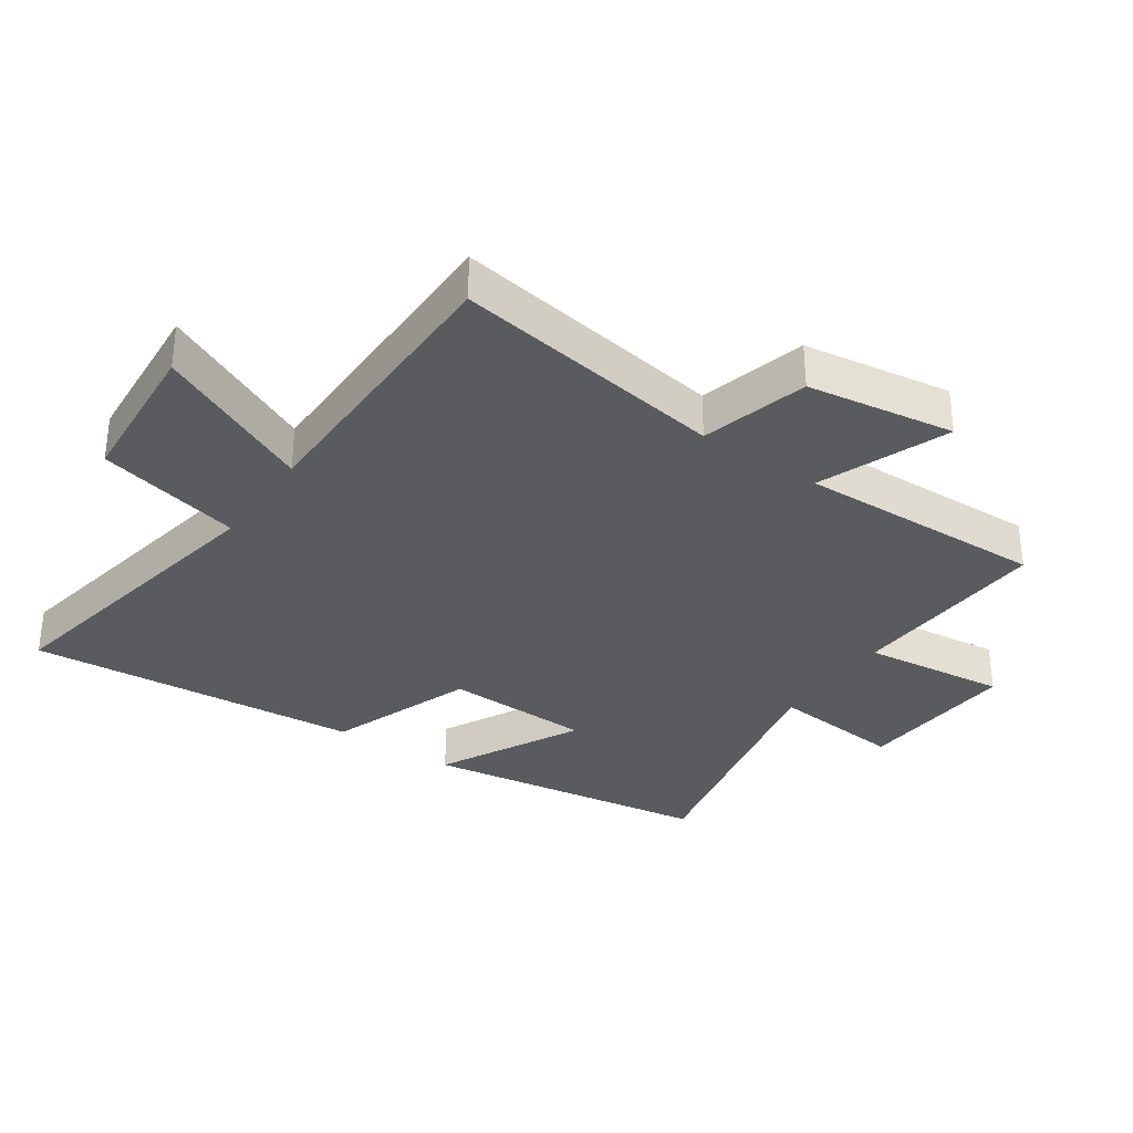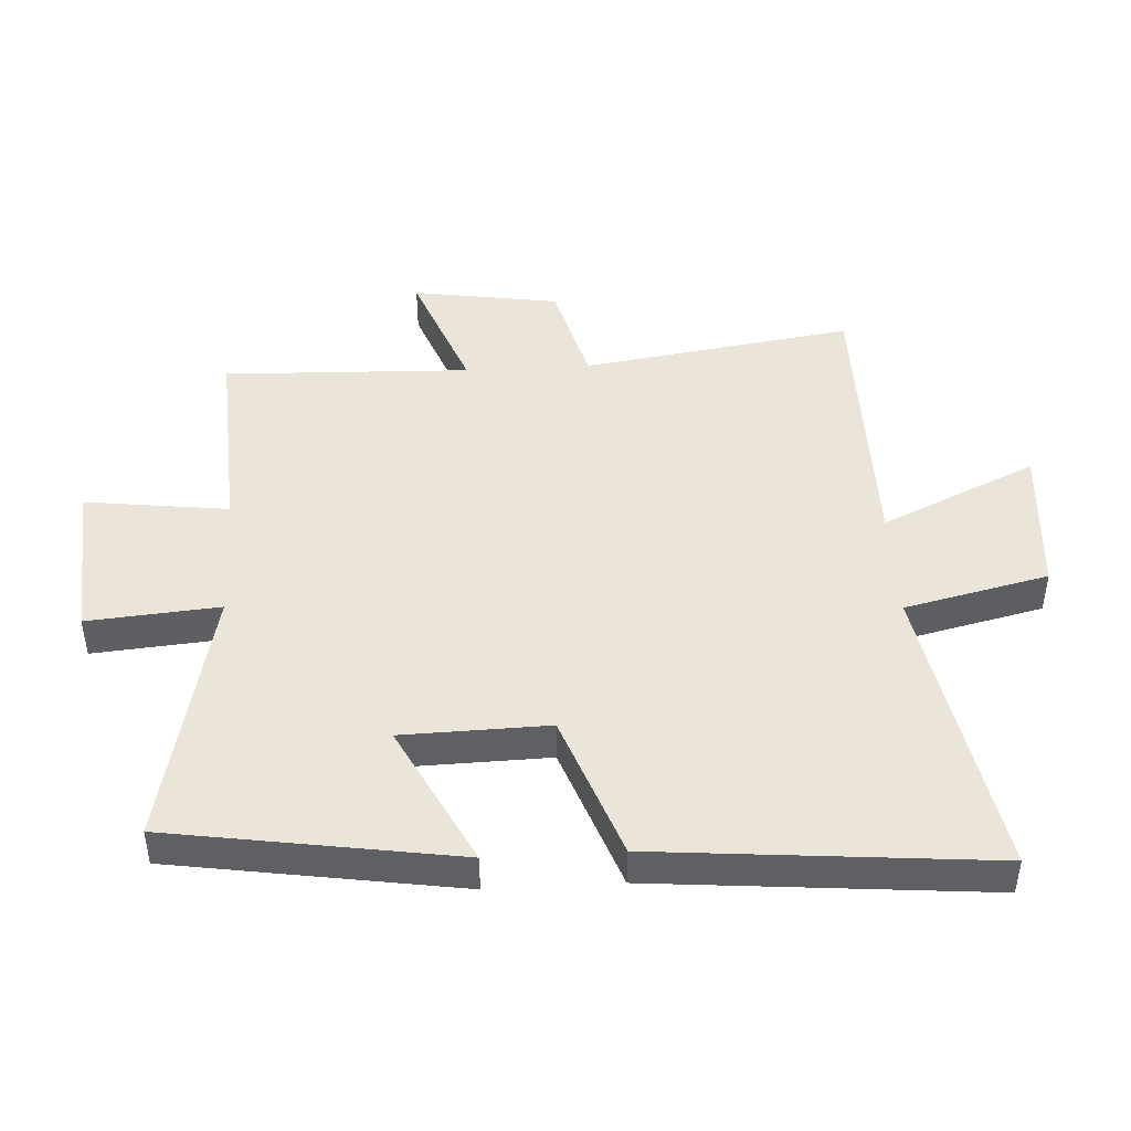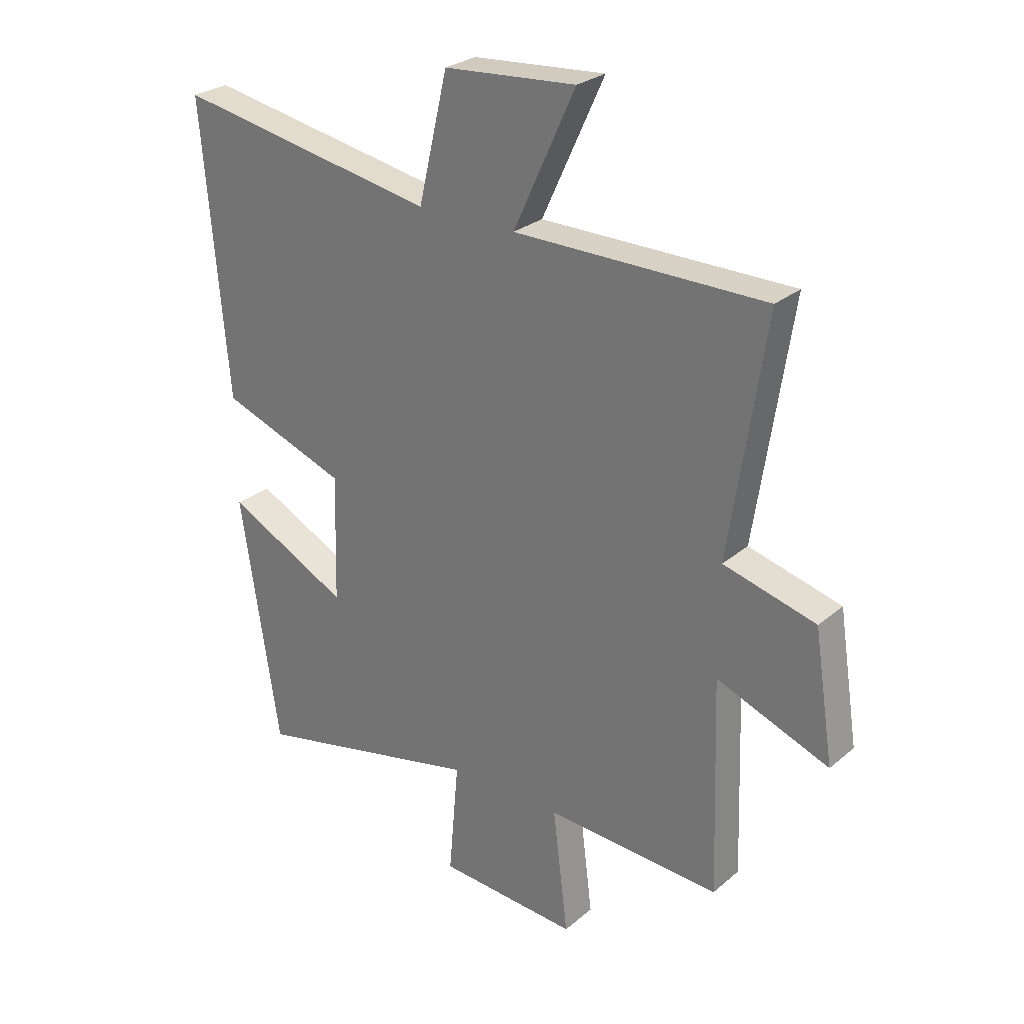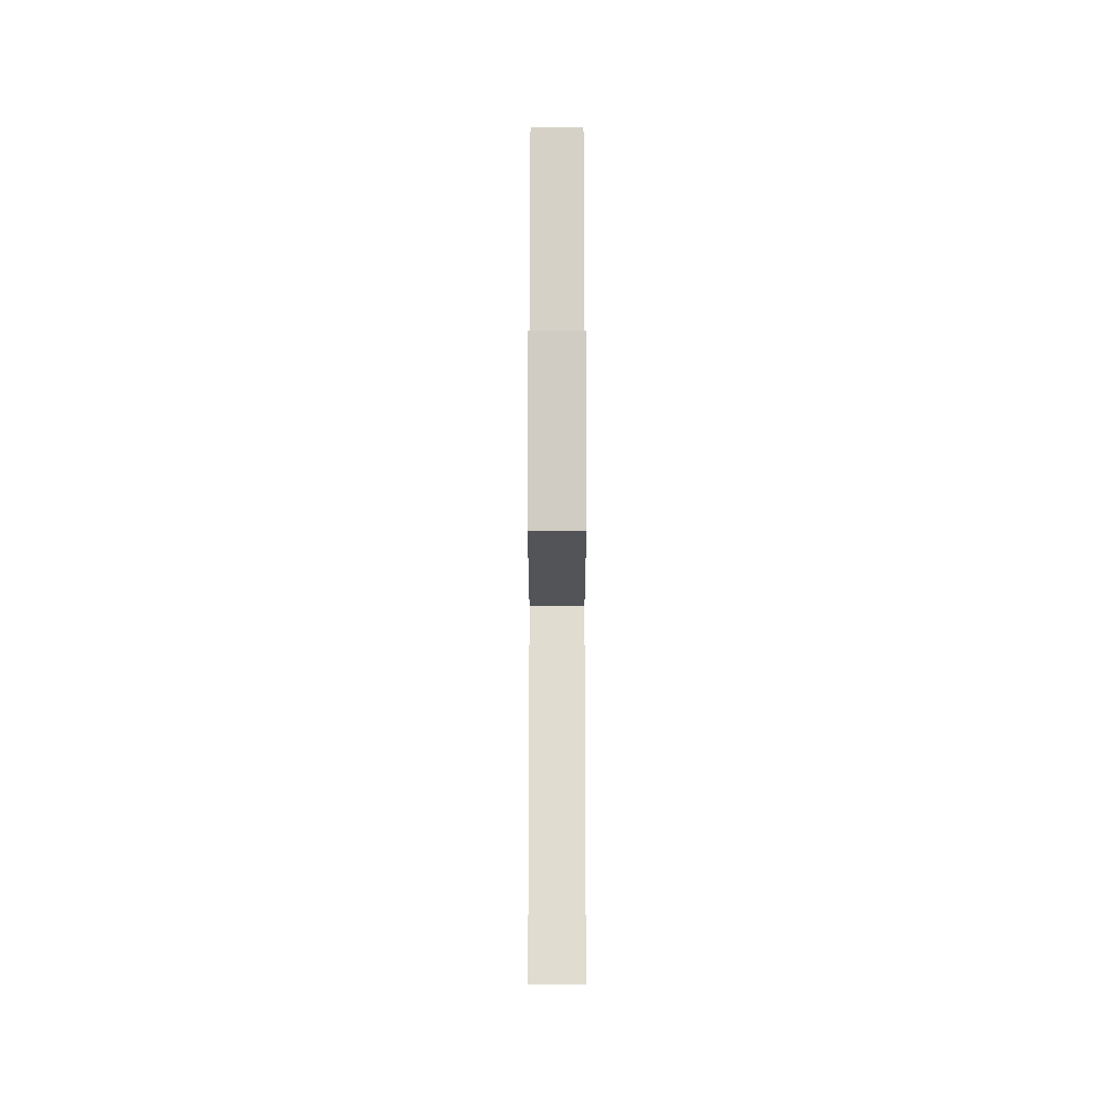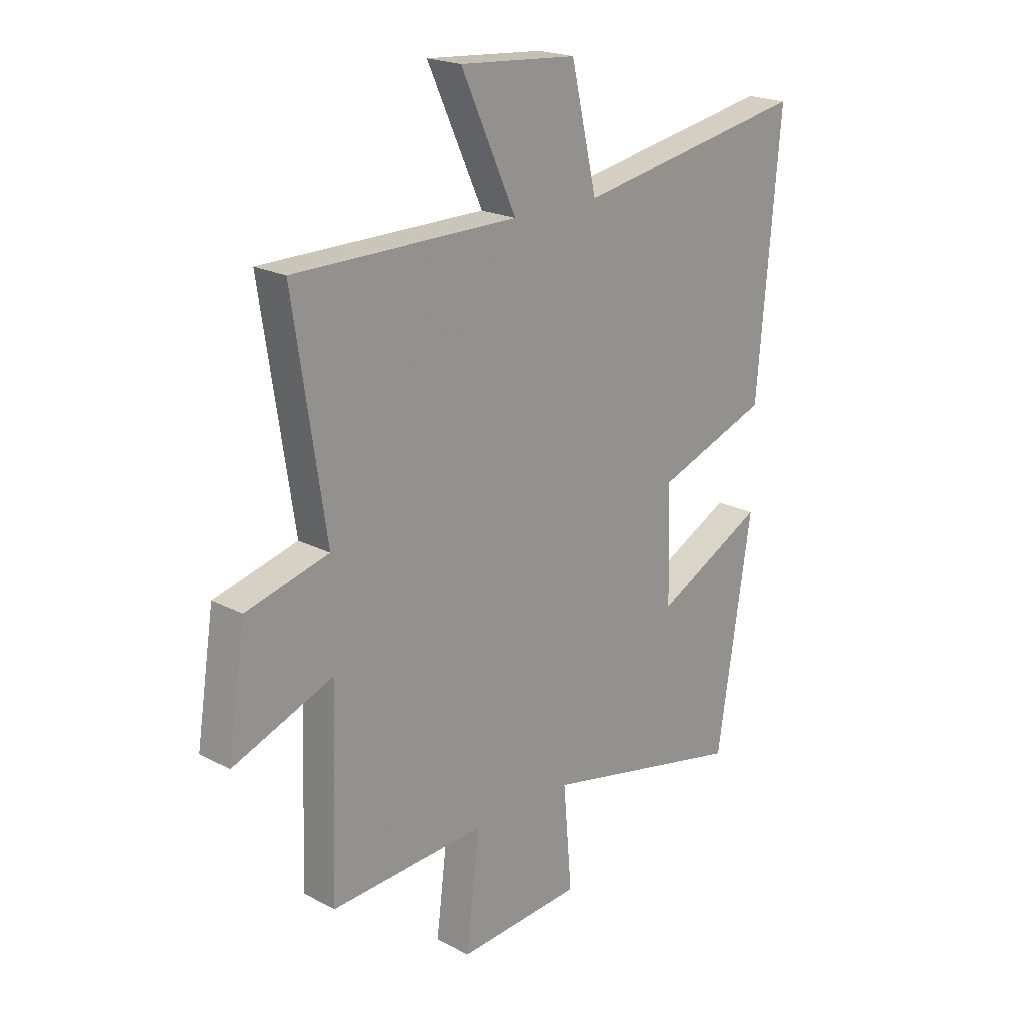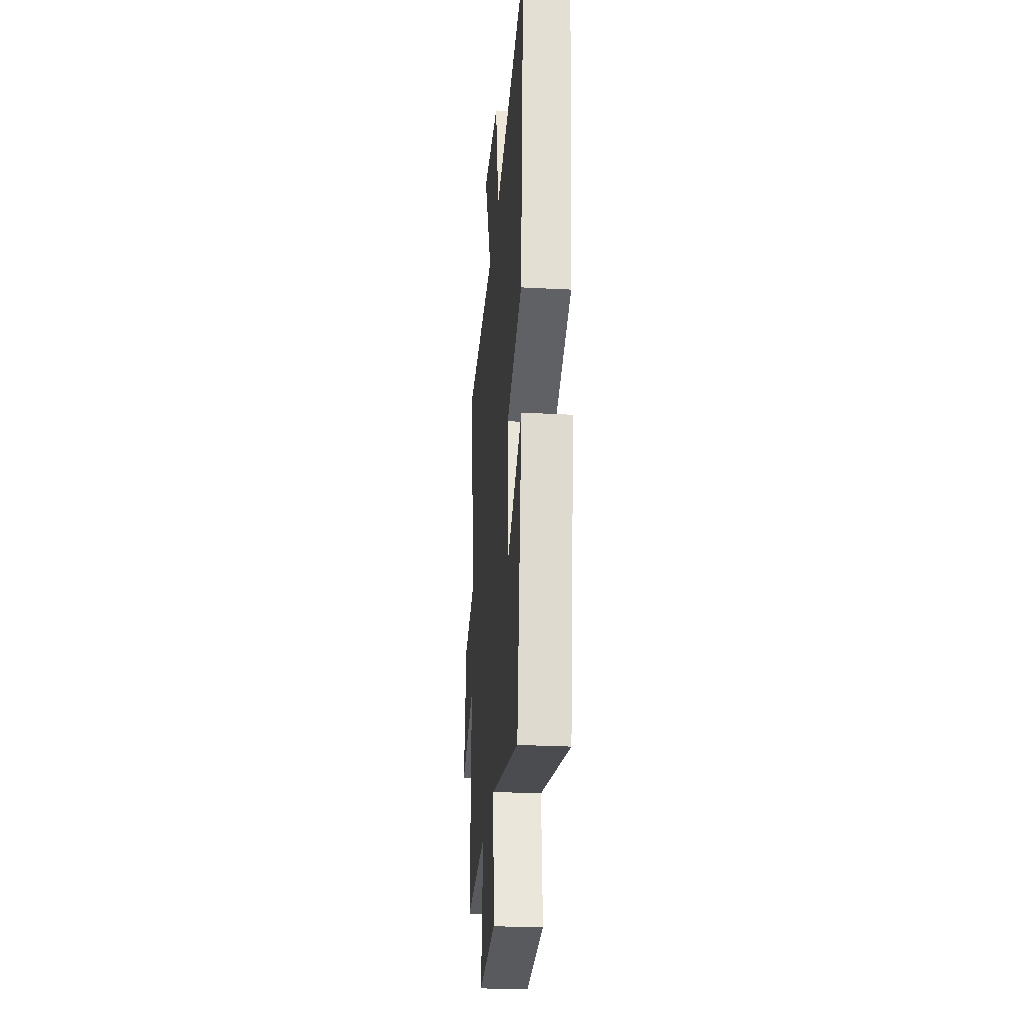
<metadata>
{"format":"obj","ext":"obj","renderer":"f3d","projection":"perspective","resolution":1024,"background":"white","views":[{"elev":-33.3,"azim":55.4,"up":"+Y"},{"elev":45.3,"azim":-93.2,"up":"+Y"},{"elev":27.0,"azim":38.0,"up":"+Z"},{"elev":79.9,"azim":-90.0,"up":"+Z"},{"elev":20.6,"azim":133.6,"up":"+Z"},{"elev":-27.3,"azim":-94.7,"up":"+Z"}]}
</metadata>
<code>
v 0.565 0.07 0.498
v 0.5 0.07 0.07
v 0.668 0.07 0.025
v 0.704 0.07 -0.207
v 0.5 0.07 -0.128
v 0.513 0.07 -0.518
v 0.195 0.07 -0.5
v 0.223 0.07 -0.726
v -0.031 0.07 -0.708
v -0.013 0.07 -0.5
v -0.43 0.07 -0.591
v -0.5 0.07 -0.139
v -0.277 0.07 -0.253
v -0.271 0.07 -0.023
v -0.5 0.07 0.061
v -0.546 0.07 0.587
v -0.071 0.07 0.5
v -0.018 0.07 0.727
v 0.222 0.07 0.745
v 0.109 0.07 0.5
v 0.565 0 0.498
v 0.5 0 0.07
v 0.668 0 0.025
v 0.704 0 -0.207
v 0.5 0 -0.128
v 0.513 0 -0.518
v 0.195 0 -0.5
v 0.223 0 -0.726
v -0.031 0 -0.708
v -0.013 0 -0.5
v -0.43 0 -0.591
v -0.5 0 -0.139
v -0.277 0 -0.253
v -0.271 0 -0.023
v -0.5 0 0.061
v -0.546 0 0.587
v -0.071 0 0.5
v -0.018 0 0.727
v 0.222 0 0.745
v 0.109 0 0.5
f 17 18 19 20
f 17 20 1 2
f 16 17 2
f 15 16 2
f 14 15 2
f 13 14 2 3
f 10 11 12 13
f 10 13 3
f 7 8 9 10
f 5 6 7
f 5 7 10
f 3 4 5
f 3 5 10
f 40 39 38 37
f 22 21 40 37
f 22 37 36
f 22 36 35
f 22 35 34
f 23 22 34 33
f 33 32 31 30
f 23 33 30
f 30 29 28 27
f 27 26 25
f 30 27 25
f 25 24 23
f 30 25 23
f 1 21 22 2
f 2 22 23 3
f 3 23 24 4
f 4 24 25 5
f 5 25 26 6
f 6 26 27 7
f 7 27 28 8
f 8 28 29 9
f 9 29 30 10
f 10 30 31 11
f 11 31 32 12
f 12 32 33 13
f 13 33 34 14
f 14 34 35 15
f 15 35 36 16
f 16 36 37 17
f 17 37 38 18
f 18 38 39 19
f 19 39 40 20
f 20 40 21 1

</code>
